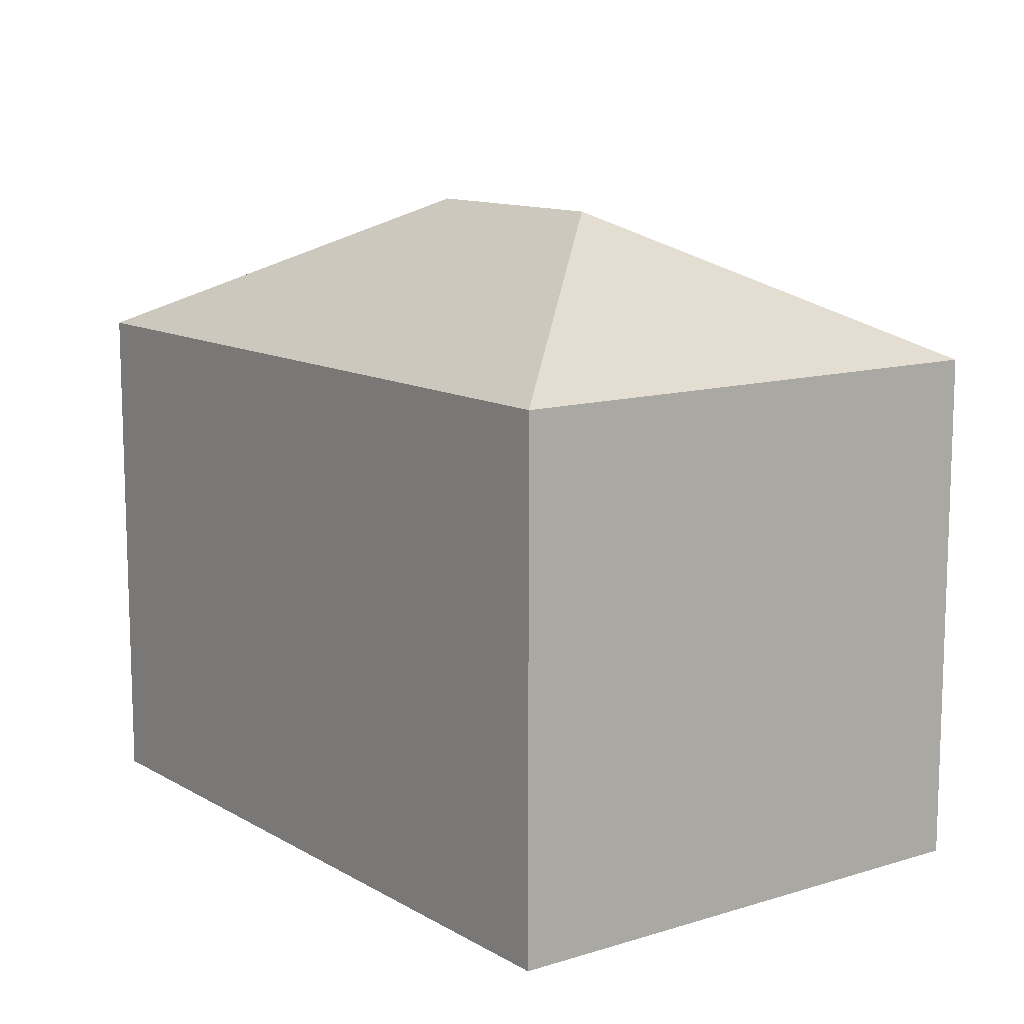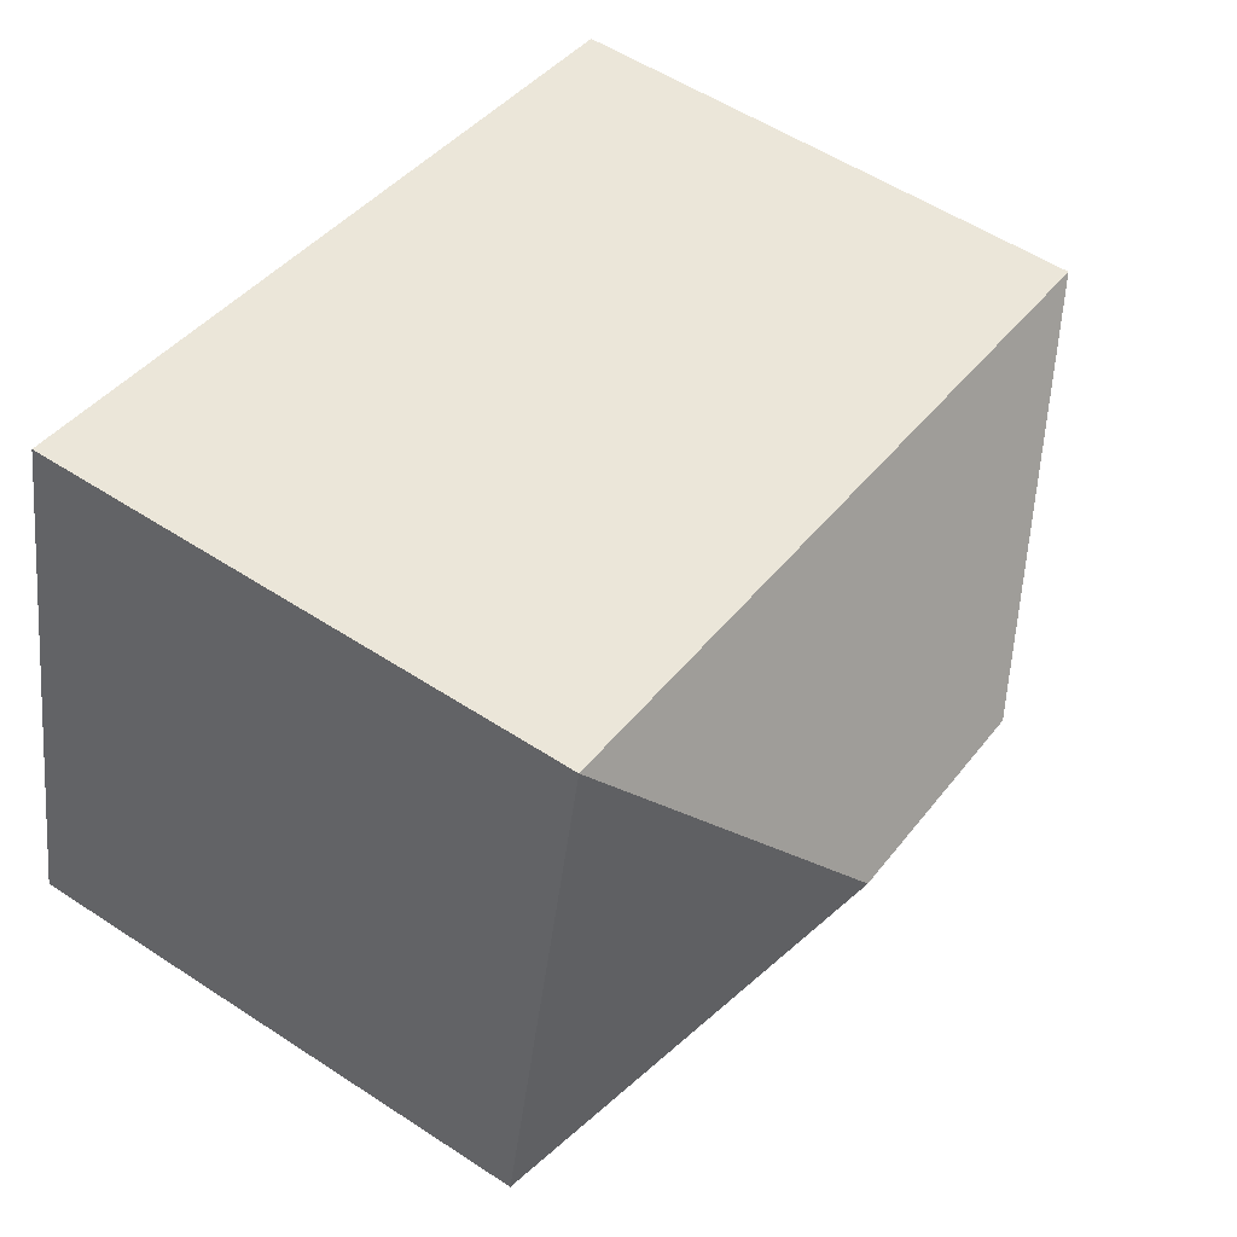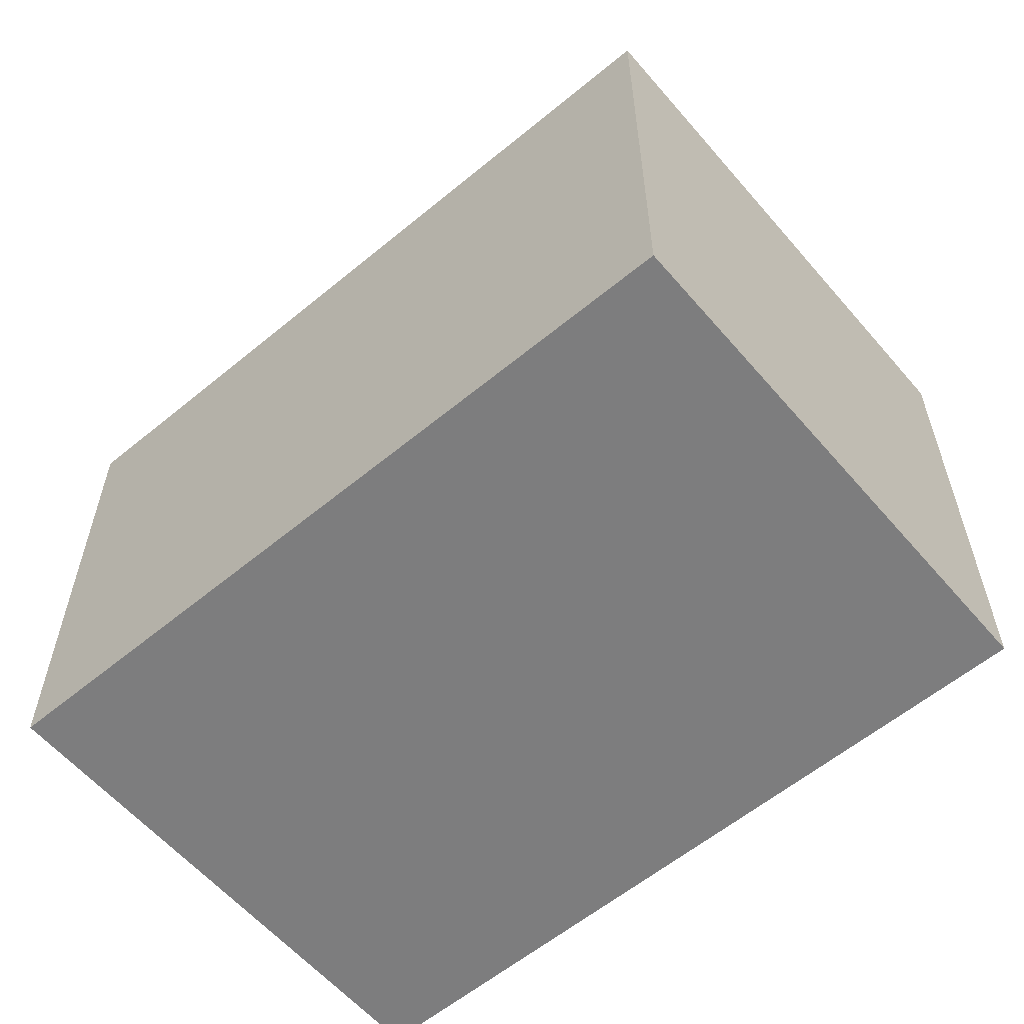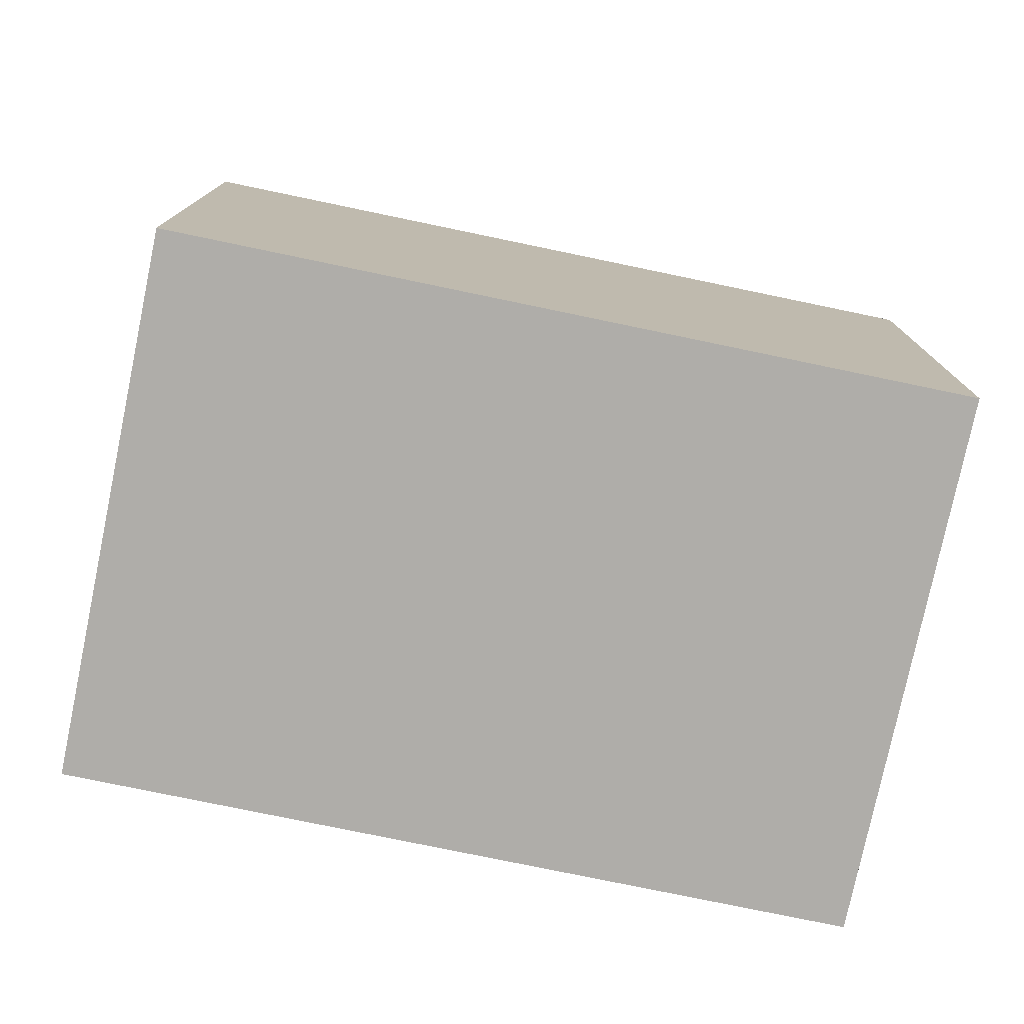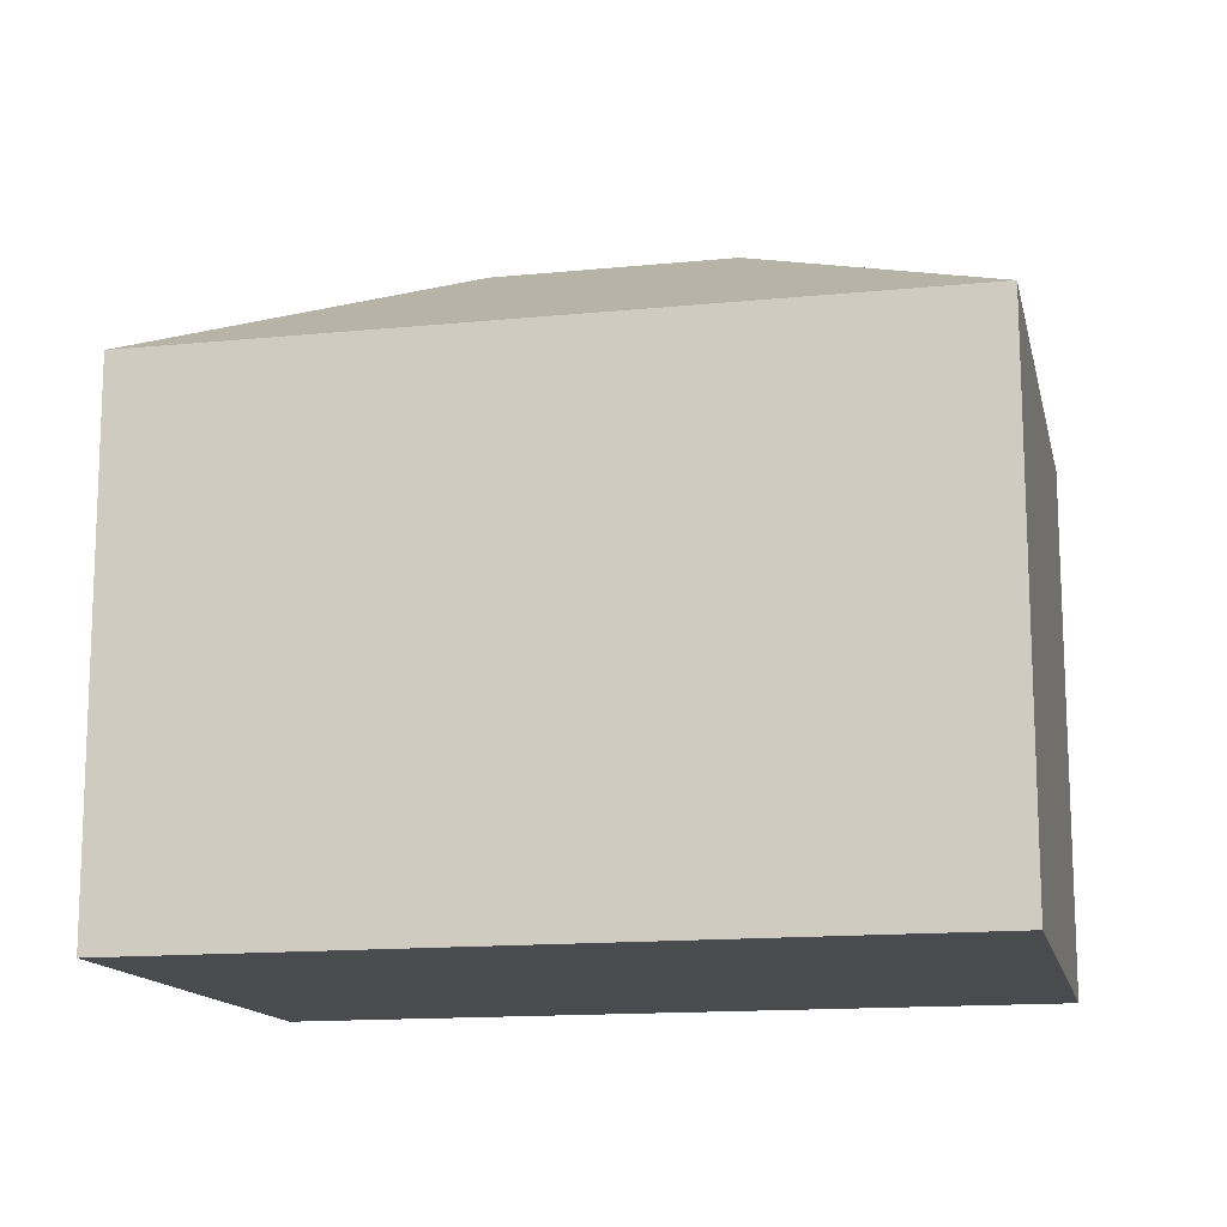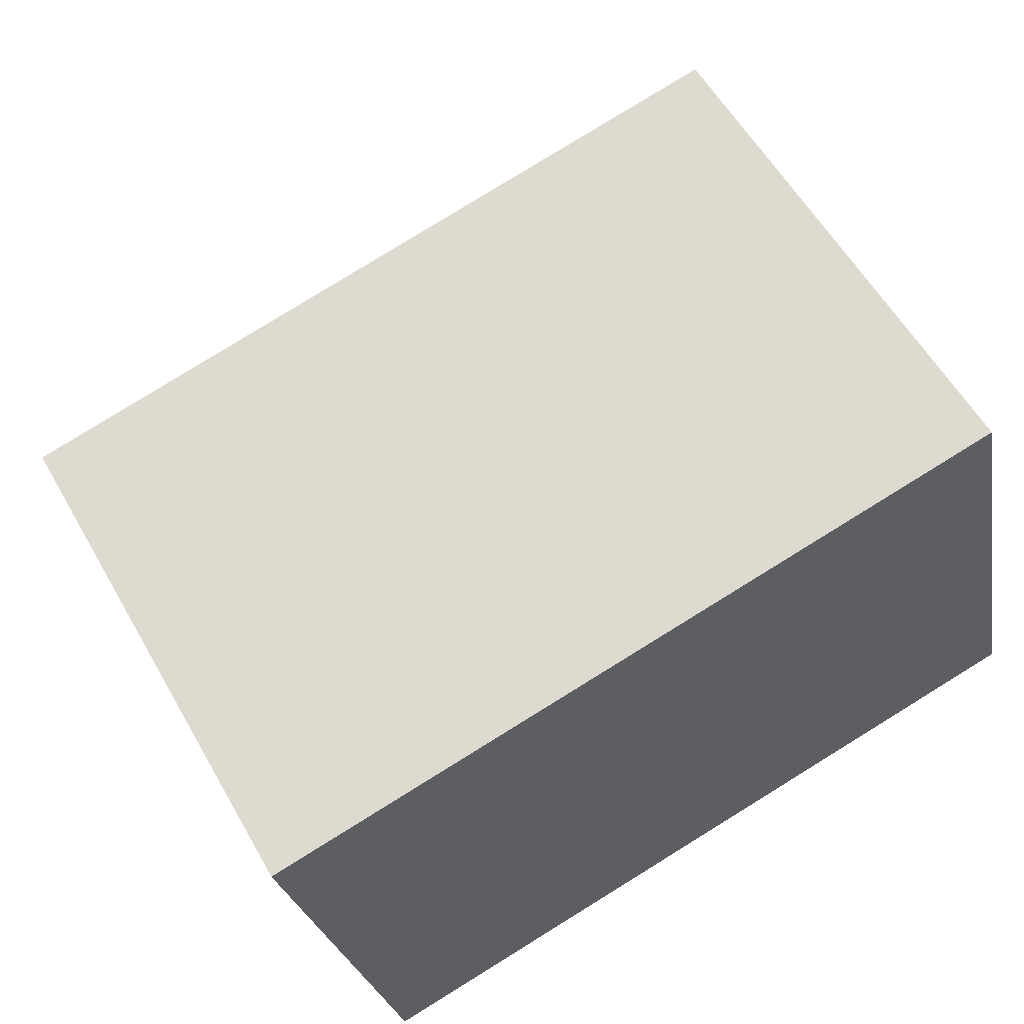
<metadata>
{"format":"obj","ext":"obj","renderer":"f3d","projection":"perspective","resolution":1024,"background":"white","views":[{"elev":11.7,"azim":-138.6,"up":"+Y"},{"elev":55.4,"azim":124.6,"up":"+Z"},{"elev":-59.2,"azim":-151.8,"up":"+Y"},{"elev":-77.2,"azim":-23.9,"up":"+Y"},{"elev":76.0,"azim":-0.1,"up":"+Z"},{"elev":57.6,"azim":-29.4,"up":"+Z"}]}
</metadata>
<code>
v  1.998 4.165 -1.291
v  0.707 3.262 -3.29
v  0 3.262 1.997e-16
v  5.462 3.262 -2.267
v  3.464 4.165 -0.976
v  4.755 3.262 1.023
v  0.707 2.015e-16 -3.29
v  0 0 0
v  4.755 -6.264e-17 1.023
v  5.462 1.388e-16 -2.267
g defaultobject
f 1 2 3
f 1 4 2
f 4 1 5
f 5 3 6
f 3 5 1
f 5 6 4
f 7 3 2
f 3 7 8
f 8 6 3
f 6 8 9
f 9 4 6
f 4 9 10
f 10 2 4
f 2 10 7
f 10 8 7
f 8 10 9

</code>
